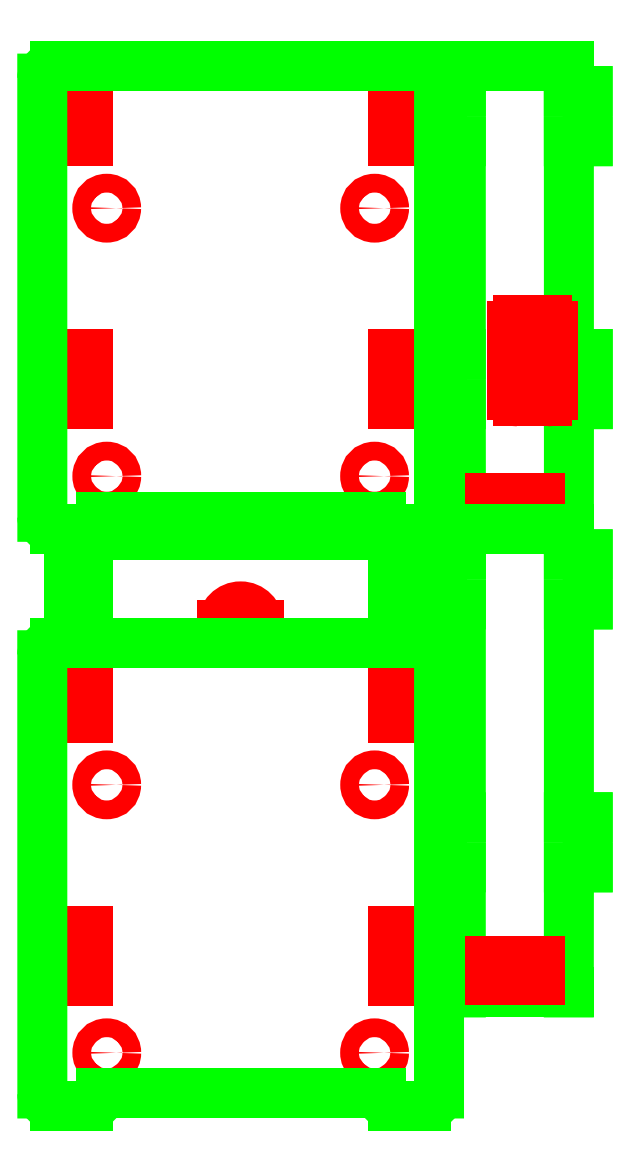
<metadata>
{"format":"dxf","ext":"dxf","renderer":"ezdxf+matplotlib","layout":"modelspace","background":"white","min_lineweight":24,"dpi":150}
</metadata>
<code>
0
SECTION
2
ENTITIES
0
ARC
8
EXT
10
326
20
-34.89
40
2
50
180
51
270
0
ARC
8
EXT
10
331.2
20
-34.89
40
2
50
270
51
360
0
LINE
8
EXT
10
331.2
20
-36.89
11
326
21
-36.89
0
LINE
8
INT
10
326
20
-8.886
11
329
21
-8.886
0
LINE
8
INT
10
329
20
-8.886
11
329
21
-16.89
0
LINE
8
INT
10
329
20
-16.89
11
326
21
-16.89
0
LINE
8
INT
10
326
20
-16.89
11
326
21
-8.886
0
LINE
8
INT
10
326
20
33.11
11
329
21
33.11
0
LINE
8
INT
10
329
20
33.11
11
329
21
25.11
0
LINE
8
INT
10
329
20
25.11
11
326
21
25.11
0
LINE
8
INT
10
326
20
25.11
11
326
21
33.11
0
CIRCLE
8
INT
10
323
20
14.41
40
1.5
0
CIRCLE
8
INT
10
323
20
-28.39
40
1.5
0
LINE
8
EXT
10
336.7
20
33.11
11
333.7
21
33.11
0
LINE
8
EXT
10
333.7
20
33.11
11
333.7
21
25.11
0
LINE
8
EXT
10
333.7
20
25.11
11
336.7
21
25.11
0
LINE
8
EXT
10
336.7
20
33.11
11
336.7
21
37.11
0
ARC
8
EXT
10
331.3
20
35.11
40
2
50
360
51
90
0
LINE
8
EXT
10
336.7
20
-8.887
11
333.7
21
-8.886
0
LINE
8
EXT
10
333.7
20
-8.886
11
333.7
21
-16.89
0
LINE
8
EXT
10
333.7
20
-16.89
11
336.7
21
-16.89
0
LINE
8
EXT
10
336.7
20
25.11
11
336.7
21
-8.887
0
LINE
8
EXT
10
336.7
20
-16.89
11
336.7
21
-36.87
0
LINE
8
EXT
10
333.3
20
35.11
11
333.2
21
-34.89
0
LINE
8
EXT
10
336.7
20
37.11
11
354
21
37.11
0
LINE
8
EXT
10
336.7
20
-36.87
11
354
21
-36.87
0
LINE
8
EXT
10
354
20
33.12
11
357
21
33.12
0
LINE
8
EXT
10
357
20
33.12
11
357
21
25.12
0
LINE
8
EXT
10
357
20
25.12
11
354
21
25.12
0
LINE
8
EXT
10
354
20
33.12
11
354
21
37.12
0
LINE
8
EXT
10
354
20
-8.884
11
357
21
-8.882
0
LINE
8
EXT
10
357
20
-8.882
11
357
21
-16.88
0
LINE
8
EXT
10
357
20
-16.88
11
354
21
-16.88
0
LINE
8
EXT
10
354
20
25.12
11
354
21
-8.884
0
LINE
8
EXT
10
354
20
-16.88
11
354
21
-36.87
0
LINE
8
INT
10
349.4
20
-34.87
11
341.4
21
-34.87
0
LINE
8
INT
10
341.4
20
-31.87
11
349.4
21
-31.87
0
LINE
8
INT
10
341.4
20
-34.87
11
341.4
21
-31.87
0
LINE
8
INT
10
349.4
20
-31.87
11
349.4
21
-34.87
0
LINE
8
INT
10
298.7
20
-55
11
298.7
21
-52.1
0
LINE
8
INT
10
304.5
20
-52.1
11
304.5
21
-55
0
ARC
8
INT
10
301.6
20
-52.1
40
2.9
50
0
51
180
0
LINE
8
EXT
10
274.2
20
-50.37
11
274.2
21
-42.38
0
LINE
8
EXT
10
274.2
20
-42.38
11
277.2
21
-42.38
0
LINE
8
EXT
10
274.2
20
-50.37
11
277.2
21
-50.37
0
LINE
8
EXT
10
277.2
20
-55
11
277.2
21
-50.37
0
LINE
8
EXT
10
277.2
20
-37.75
11
277.2
21
-42.38
0
LINE
8
EXT
10
329
20
-50.37
11
329
21
-42.38
0
LINE
8
EXT
10
329
20
-42.38
11
326
21
-42.38
0
LINE
8
EXT
10
329
20
-50.37
11
326
21
-50.37
0
LINE
8
EXT
10
326
20
-55
11
326
21
-50.37
0
LINE
8
EXT
10
326
20
-37.75
11
326
21
-42.38
0
LINE
8
EXT
10
326
20
-55
11
277.2
21
-55
0
LINE
8
EXT
10
277.2
20
-37.75
11
326
21
-37.75
0
ARC
8
EXT
10
277.2
20
-34.89
40
2
50
270
51
360
0
ARC
8
EXT
10
271.9
20
-34.89
40
2
50
180
51
270
0
LINE
8
EXT
10
271.9
20
-36.89
11
277.2
21
-36.89
0
LINE
8
INT
10
277.2
20
-8.886
11
274.2
21
-8.886
0
LINE
8
INT
10
274.2
20
-8.886
11
274.2
21
-16.89
0
LINE
8
INT
10
274.2
20
-16.89
11
277.2
21
-16.89
0
LINE
8
INT
10
277.2
20
-16.89
11
277.2
21
-8.886
0
LINE
8
INT
10
277.2
20
33.11
11
274.2
21
33.11
0
LINE
8
INT
10
274.2
20
33.11
11
274.2
21
25.11
0
LINE
8
INT
10
274.2
20
25.11
11
277.2
21
25.11
0
LINE
8
INT
10
277.2
20
25.11
11
277.2
21
33.11
0
CIRCLE
8
INT
10
280.2
20
14.41
40
1.5
0
CIRCLE
8
INT
10
280.2
20
-28.39
40
1.5
0
ARC
8
EXT
10
271.9
20
35.11
40
2
50
90
51
180
0
LINE
8
EXT
10
269.9
20
35.11
11
269.9
21
-34.89
0
LINE
8
EXT
10
271.9
20
37.11
11
331.3
21
37.11
0
LINE
8
EXT
10
279.2
20
-34.89
11
324
21
-34.89
0
ARC
8
EXT
10
326
20
-127
40
2
50
180
51
270
0
ARC
8
EXT
10
331.2
20
-127
40
2
50
270
51
360
0
LINE
8
EXT
10
331.2
20
-129
11
326
21
-129
0
LINE
8
INT
10
326
20
-101
11
329
21
-101
0
LINE
8
INT
10
329
20
-101
11
329
21
-109
0
LINE
8
INT
10
329
20
-109
11
326
21
-109
0
LINE
8
INT
10
326
20
-109
11
326
21
-101
0
LINE
8
INT
10
326
20
-59
11
329
21
-59
0
LINE
8
INT
10
329
20
-59
11
329
21
-67
0
LINE
8
INT
10
329
20
-67
11
326
21
-67
0
LINE
8
INT
10
326
20
-67
11
326
21
-59
0
CIRCLE
8
INT
10
323
20
-77.7
40
1.5
0
CIRCLE
8
INT
10
323
20
-120.5
40
1.5
0
ARC
8
EXT
10
331.3
20
-57
40
2
50
360
51
90
0
LINE
8
EXT
10
333.3
20
-57
11
333.2
21
-127
0
ARC
8
EXT
10
277.2
20
-127
40
2
50
270
51
360
0
ARC
8
EXT
10
271.9
20
-127
40
2
50
180
51
270
0
LINE
8
EXT
10
271.9
20
-129
11
277.2
21
-129
0
LINE
8
INT
10
277.2
20
-101
11
274.2
21
-101
0
LINE
8
INT
10
274.2
20
-101
11
274.2
21
-109
0
LINE
8
INT
10
274.2
20
-109
11
277.2
21
-109
0
LINE
8
INT
10
277.2
20
-109
11
277.2
21
-101
0
LINE
8
INT
10
277.2
20
-59
11
274.2
21
-59
0
LINE
8
INT
10
274.2
20
-59
11
274.2
21
-67
0
LINE
8
INT
10
274.2
20
-67
11
277.2
21
-67
0
LINE
8
INT
10
277.2
20
-67
11
277.2
21
-59
0
CIRCLE
8
INT
10
280.2
20
-77.7
40
1.5
0
CIRCLE
8
INT
10
280.2
20
-120.5
40
1.5
0
ARC
8
EXT
10
271.9
20
-57
40
2
50
90
51
180
0
LINE
8
EXT
10
269.9
20
-57
11
269.9
21
-127
0
LINE
8
EXT
10
271.9
20
-55
11
331.3
21
-55
0
LINE
8
EXT
10
279.2
20
-127
11
324
21
-127
0
ARC
8
INT
10
345.9
20
-4.484
40
1
50
90
51
180
0
LINE
8
INT
10
345.9
20
-3.484
11
350.4
21
-3.484
0
ARC
8
INT
10
350.4
20
-4.484
40
1
50
0
51
90
0
LINE
8
INT
10
351.4
20
-4.484
11
351.4
21
-15.44
0
ARC
8
INT
10
350.4
20
-15.44
40
1
50
270
51
360
0
LINE
8
INT
10
350.4
20
-16.44
11
345.9
21
-16.44
0
LINE
8
INT
10
344.9
20
-4.484
11
344.9
21
-15.44
0
ARC
8
INT
10
345.9
20
-15.44
40
1
50
180
51
270
0
LINE
8
EXT
10
354
20
-40.88
11
357
21
-40.88
0
LINE
8
EXT
10
357
20
-40.88
11
357
21
-48.88
0
LINE
8
EXT
10
357
20
-48.88
11
354
21
-48.88
0
LINE
8
EXT
10
354
20
-40.88
11
354
21
-36.88
0
LINE
8
EXT
10
354
20
-82.88
11
357
21
-82.88
0
LINE
8
EXT
10
357
20
-82.88
11
357
21
-90.88
0
LINE
8
EXT
10
357
20
-90.88
11
354
21
-90.88
0
LINE
8
EXT
10
354
20
-48.88
11
354
21
-82.88
0
LINE
8
EXT
10
354
20
-90.88
11
354
21
-110.9
0
LINE
8
EXT
10
354
20
-36.88
11
336.7
21
-36.88
0
LINE
8
EXT
10
354
20
-110.9
11
336.7
21
-110.9
0
LINE
8
EXT
10
336.7
20
-40.87
11
333.7
21
-40.87
0
LINE
8
EXT
10
333.7
20
-40.87
11
333.7
21
-48.87
0
LINE
8
EXT
10
333.7
20
-48.87
11
336.7
21
-48.87
0
LINE
8
EXT
10
336.7
20
-40.87
11
336.7
21
-36.87
0
LINE
8
EXT
10
336.7
20
-82.87
11
333.7
21
-82.87
0
LINE
8
EXT
10
333.7
20
-82.87
11
333.7
21
-90.87
0
LINE
8
EXT
10
333.7
20
-90.87
11
336.7
21
-90.87
0
LINE
8
EXT
10
336.7
20
-48.87
11
336.7
21
-82.87
0
LINE
8
EXT
10
336.7
20
-90.87
11
336.7
21
-110.9
0
LINE
8
INT
10
341.4
20
-108.9
11
349.4
21
-108.9
0
LINE
8
INT
10
349.4
20
-105.9
11
341.4
21
-105.9
0
LINE
8
INT
10
349.4
20
-108.9
11
349.4
21
-105.9
0
LINE
8
INT
10
341.4
20
-105.9
11
341.4
21
-108.9
0
ENDSEC
0
EOF

</code>
